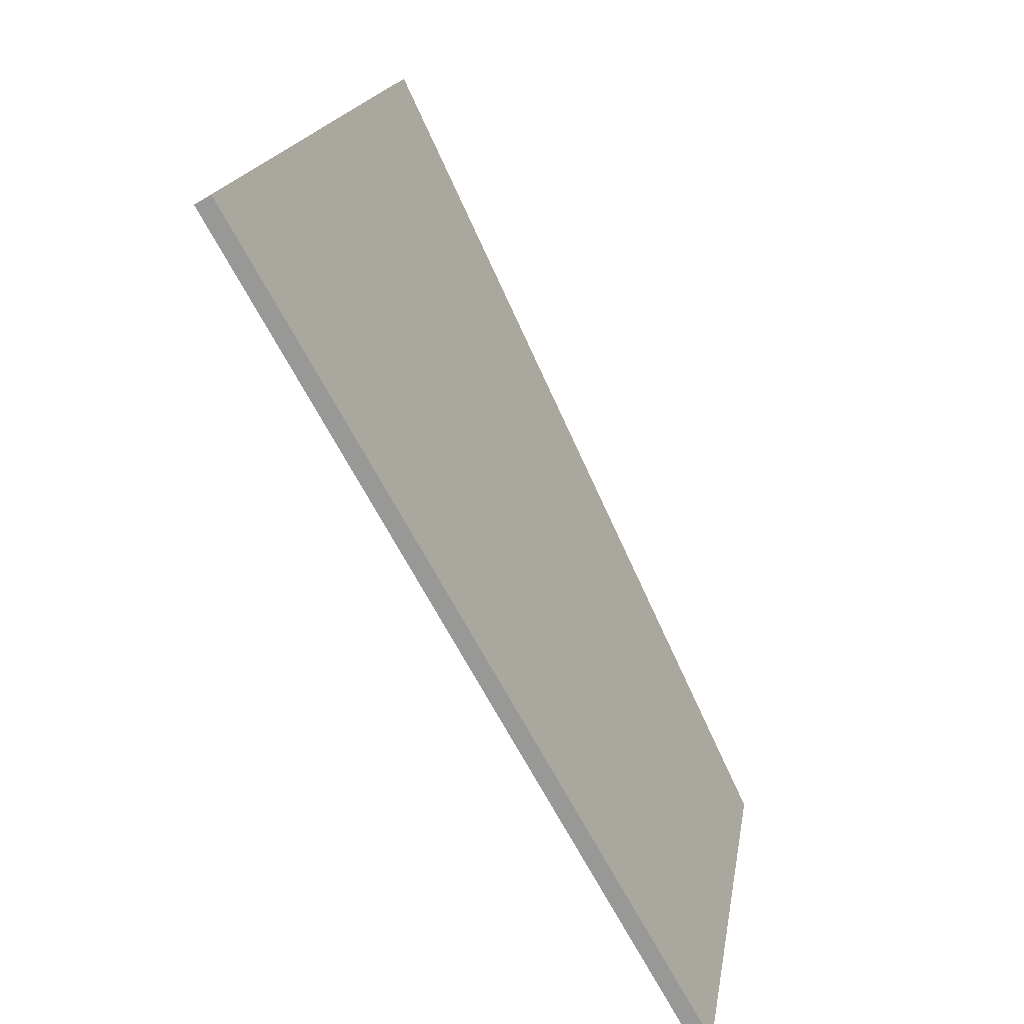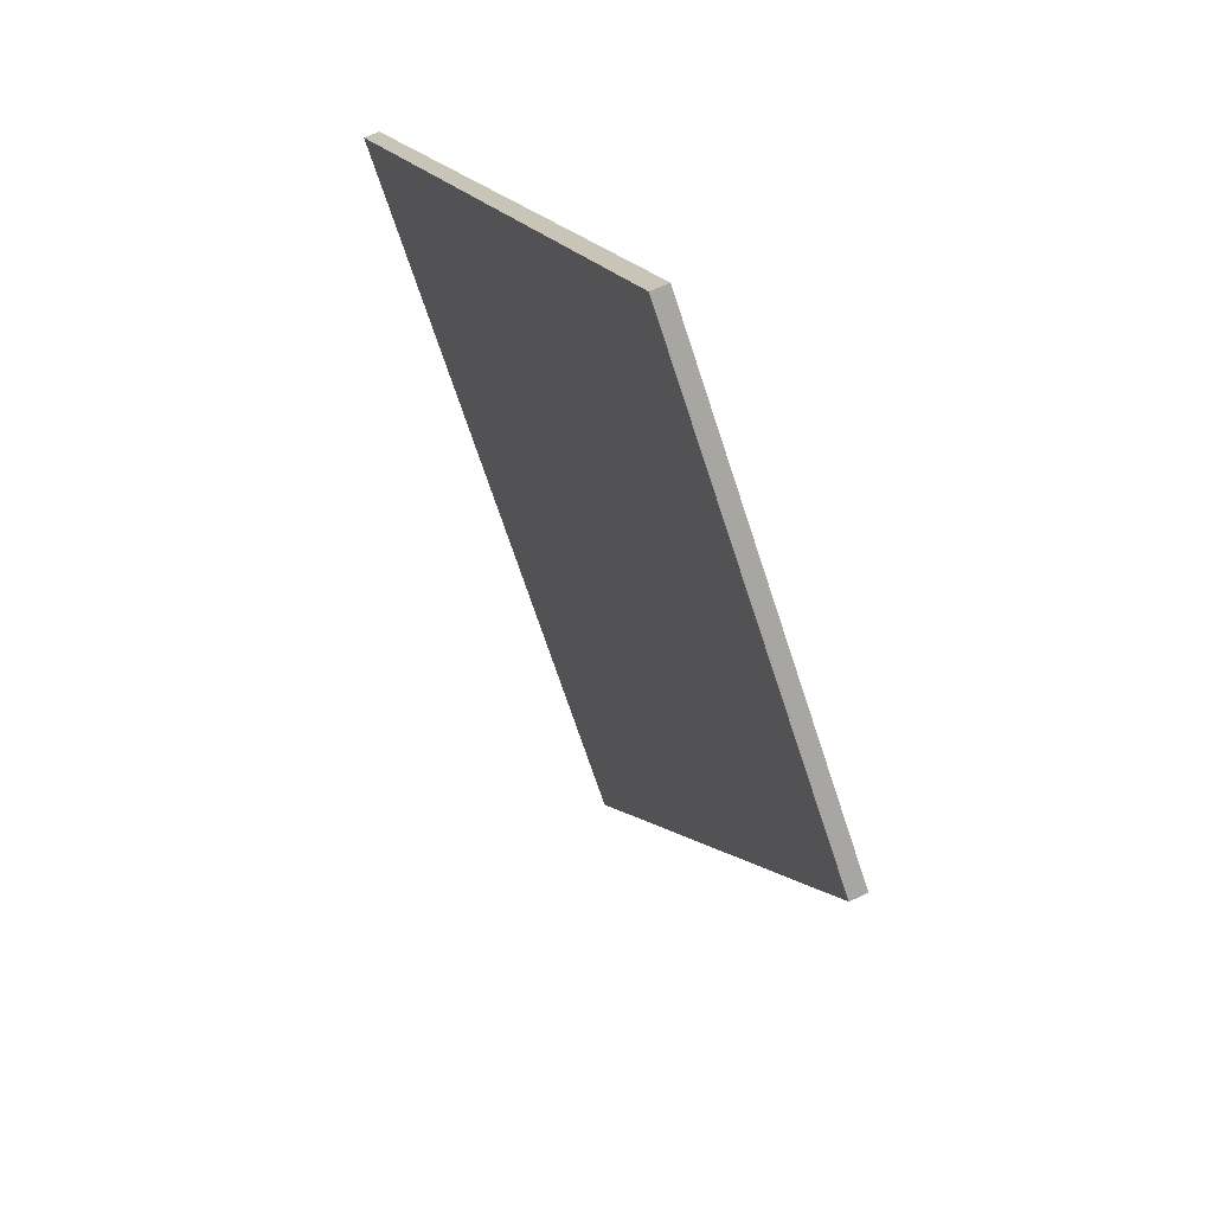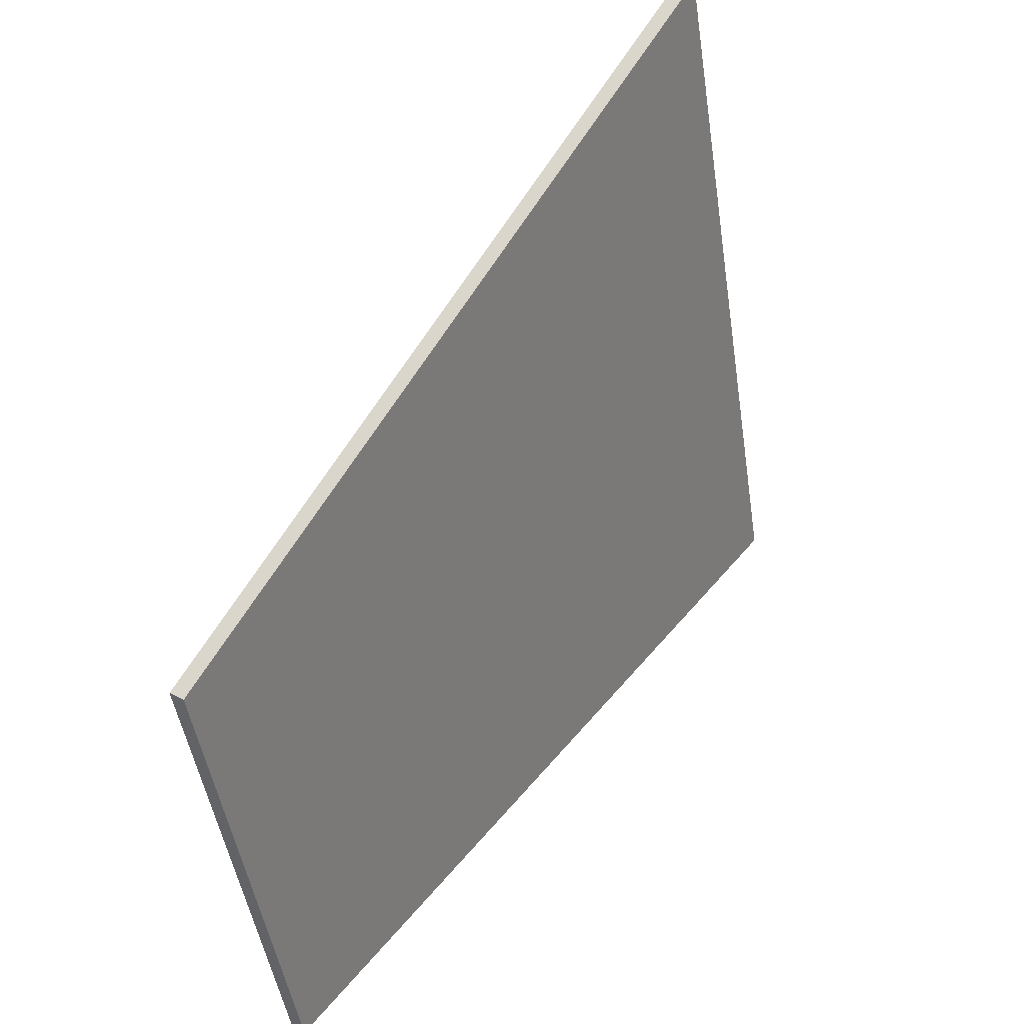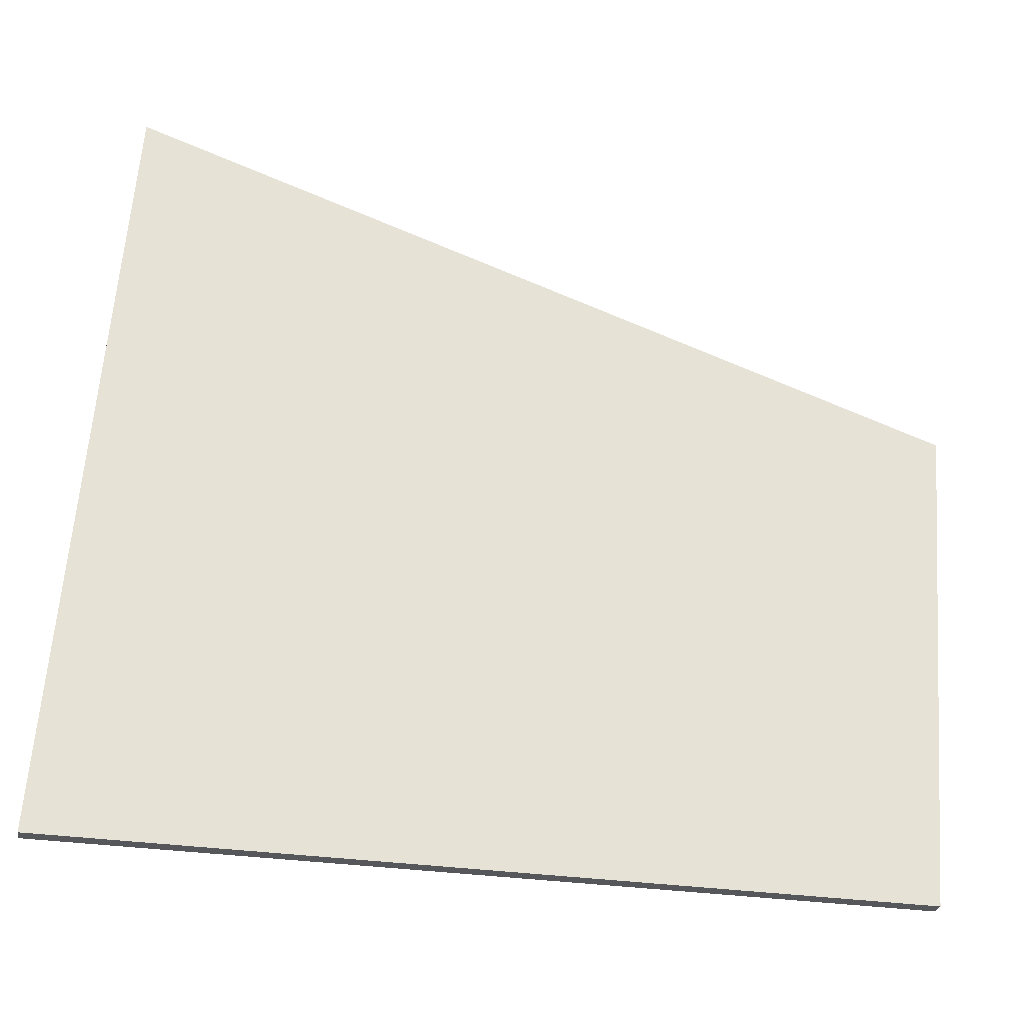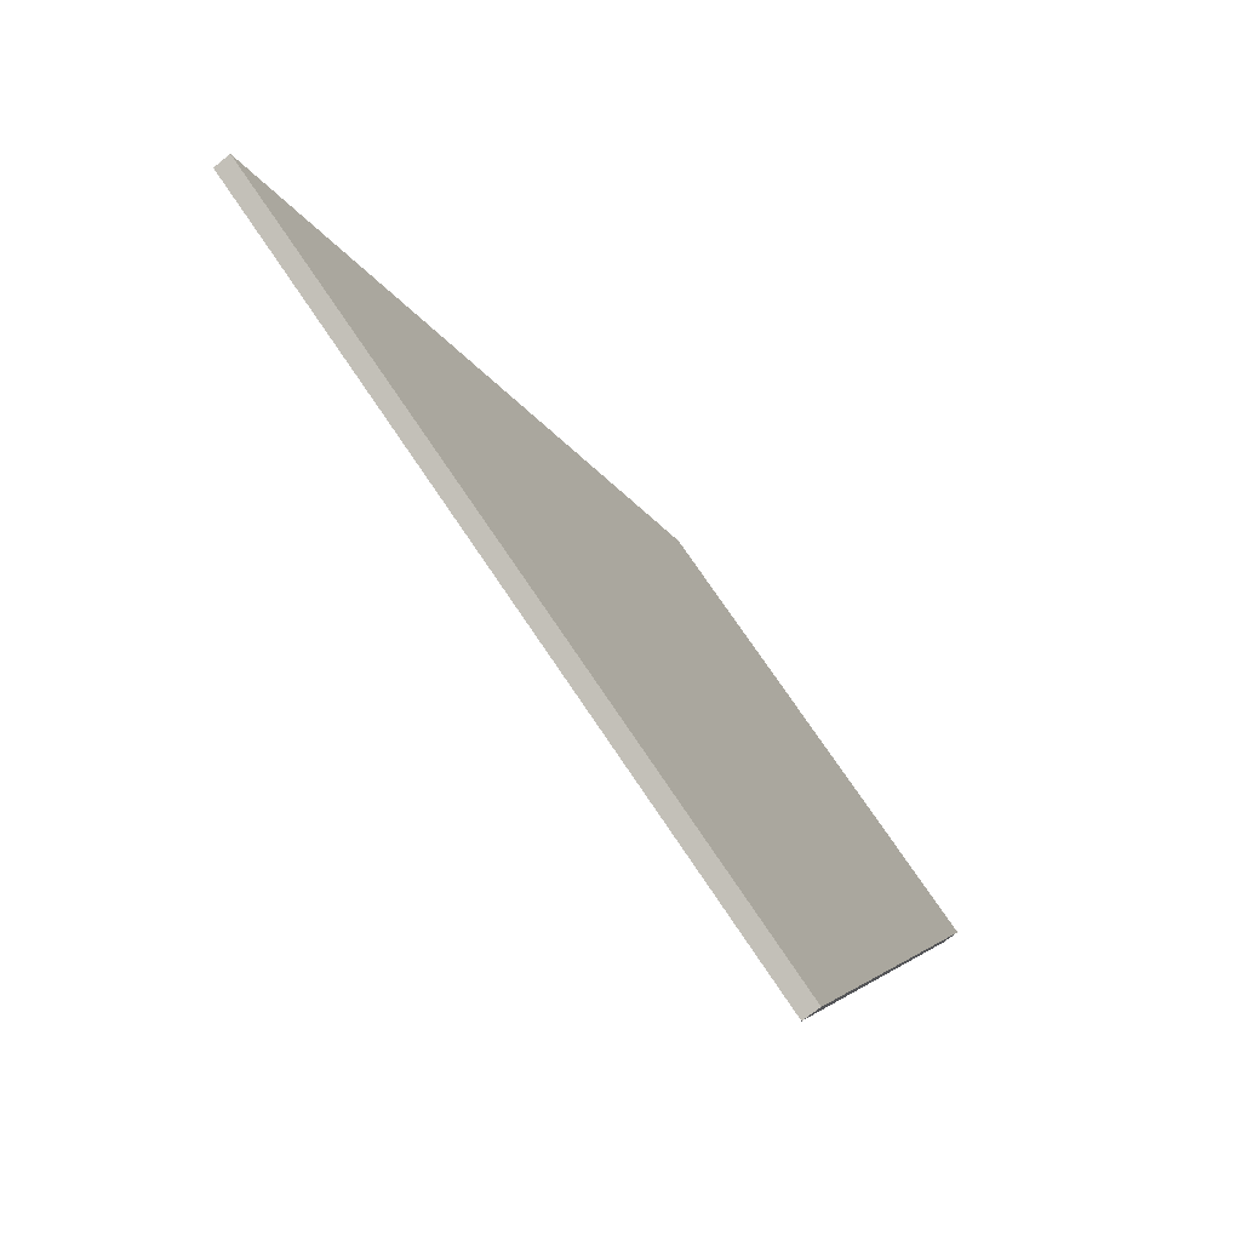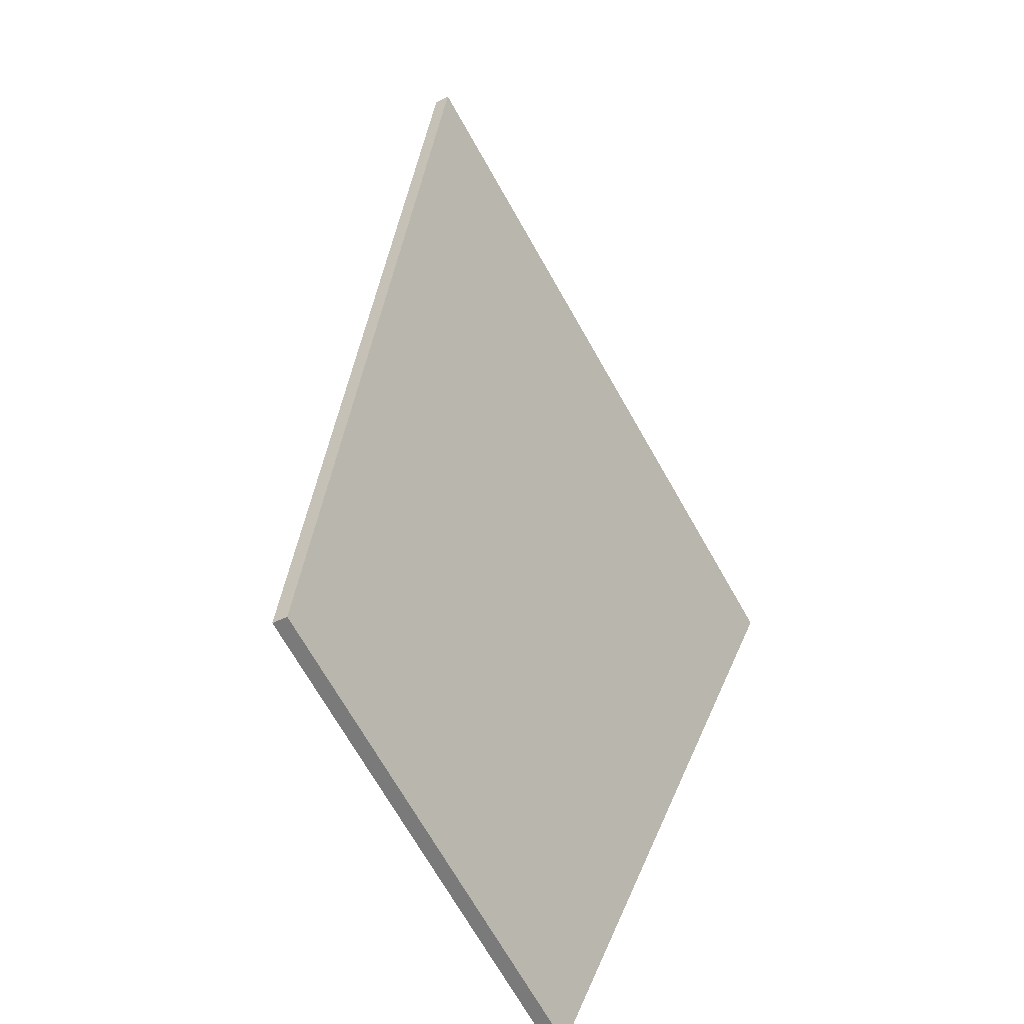
<metadata>
{"format":"obj","ext":"obj","renderer":"f3d","projection":"perspective","resolution":1024,"background":"white","views":[{"elev":-74.0,"azim":10.4,"up":"+Y"},{"elev":-69.1,"azim":9.1,"up":"+Z"},{"elev":45.1,"azim":-162.5,"up":"+Y"},{"elev":-34.8,"azim":61.0,"up":"+Y"},{"elev":73.7,"azim":-42.9,"up":"+Z"},{"elev":-70.9,"azim":-159.3,"up":"+Z"}]}
</metadata>
<code>
v -7.672 22.22 8.532
v -10.55 4.045 8.532
v -9.592 10.1 8.532
v -8.632 16.16 8.532
v -2.151 15.76 -10.86
v -3.078 9.901 -10.86
v -4.006 4.045 -10.86
v -7.279 4.045 -1.165
v -4.006 4.045 -10.86
v -7.279 4.045 -1.165
v -10.55 4.045 8.532
v -4.384 4.105 -10.99
v -7.656 4.105 -1.293
v -10.93 4.105 8.405
v -10.55 4.045 8.532
v -7.672 22.22 8.532
v -10.93 4.105 8.405
v -8.05 22.28 8.405
v -8.632 16.16 8.532
v -9.592 10.1 8.532
v -9.97 10.16 8.405
v -9.01 16.22 8.405
v -4.006 4.045 -10.86
v -2.151 15.76 -10.86
v -4.384 4.105 -10.99
v -2.528 15.82 -10.99
v -3.078 9.901 -10.86
v -3.456 9.961 -10.99
v -2.151 15.76 -10.86
v -7.672 22.22 8.532
v -2.528 15.82 -10.99
v -8.05 22.28 8.405
v -8.05 22.28 8.405
v -10.93 4.105 8.405
v -4.384 4.105 -10.99
v -7.656 4.105 -1.293
v -9.97 10.16 8.405
v -9.01 16.22 8.405
v -2.528 15.82 -10.99
v -3.456 9.961 -10.99
f 4 6 5 1
f 8 3 2
f 3 8 4
f 4 8 6
f 6 8 7
f 10 13 12 9
f 11 14 13 10
f 20 21 17 15
f 16 18 22 19
f 19 22 21 20
f 27 23 25 28
f 24 27 28 26
f 30 29 31 32
f 38 33 39 40
f 36 34 37
f 37 38 36
f 38 40 36
f 40 35 36

</code>
